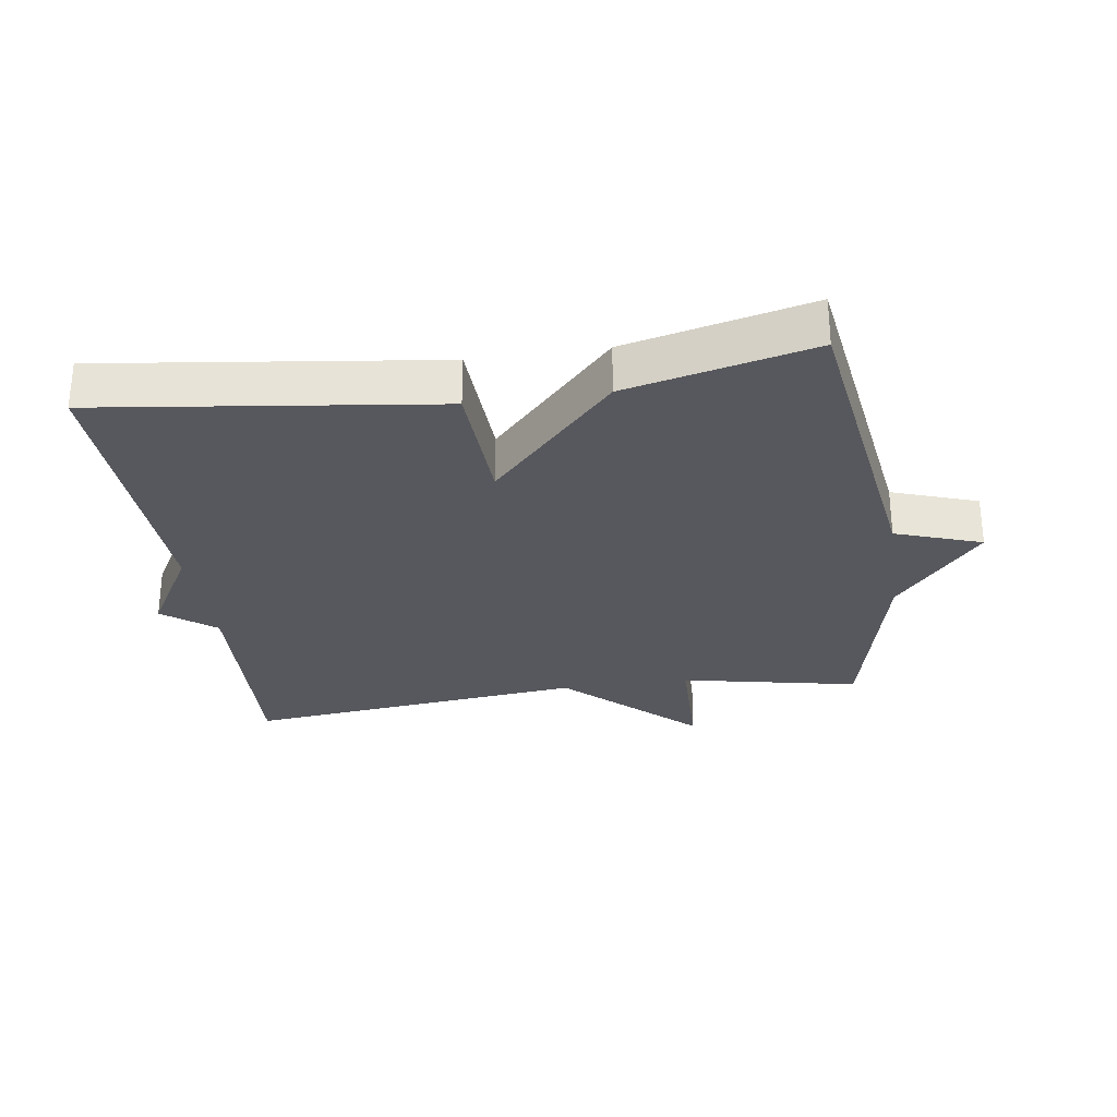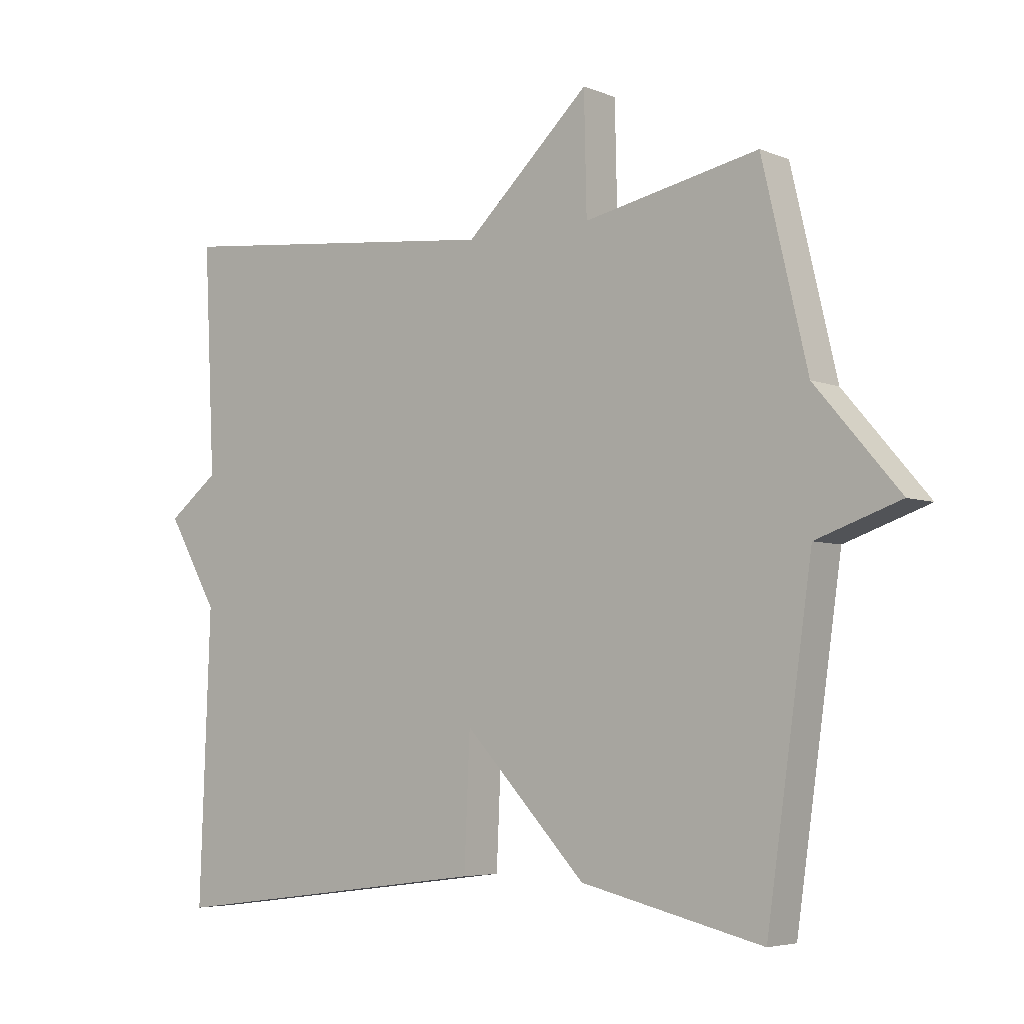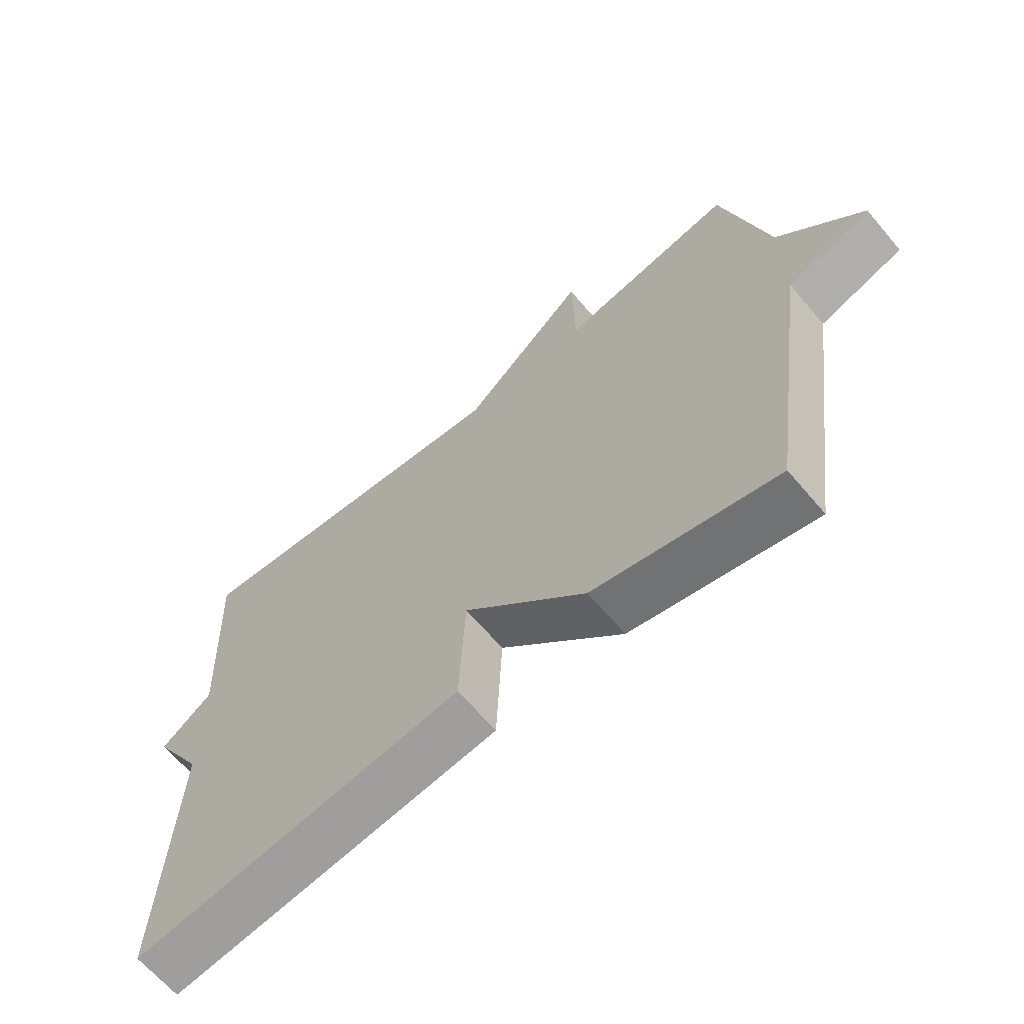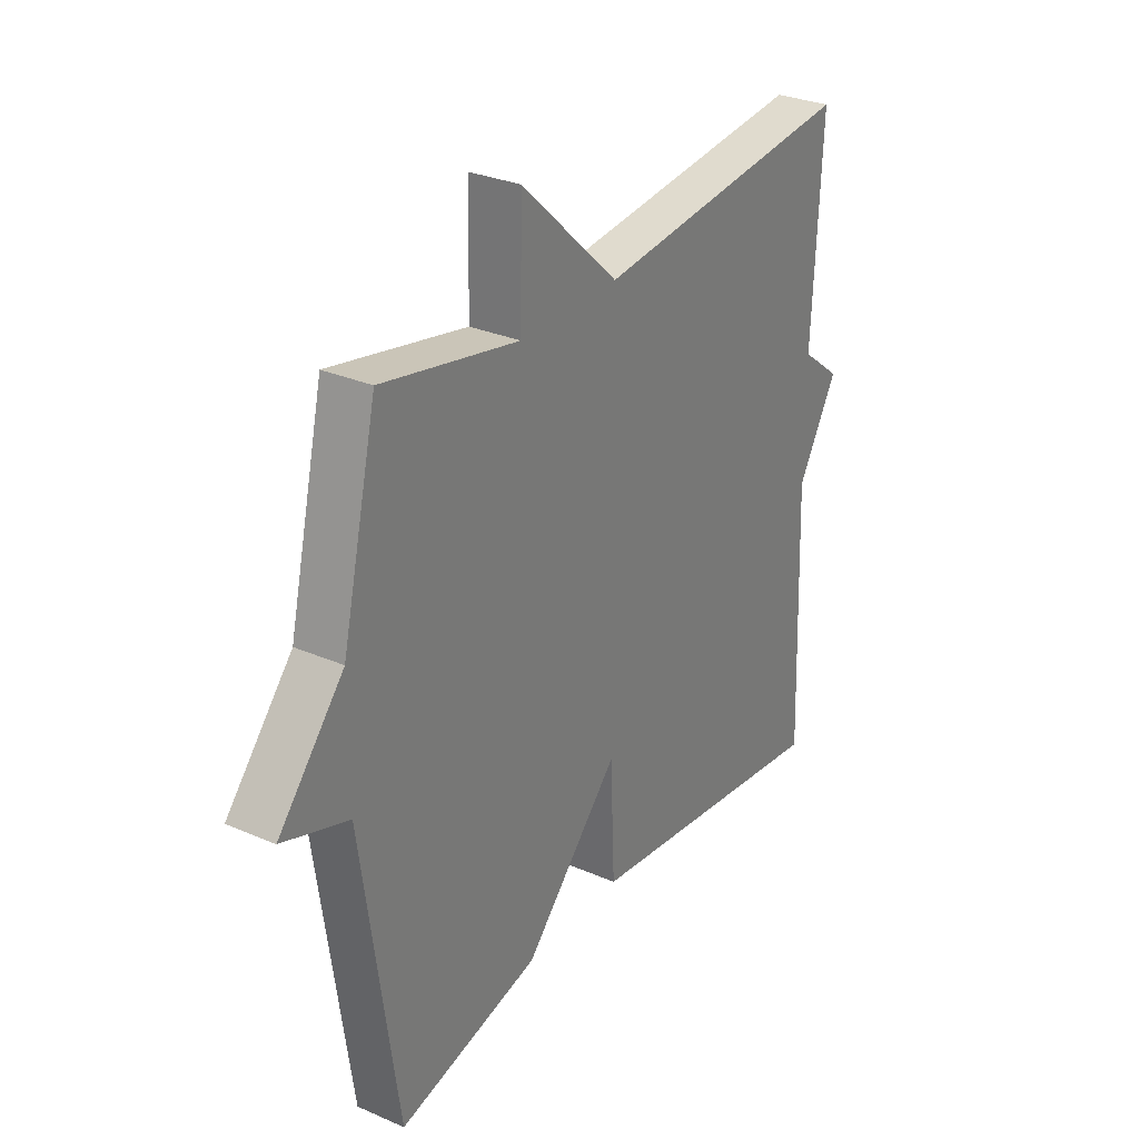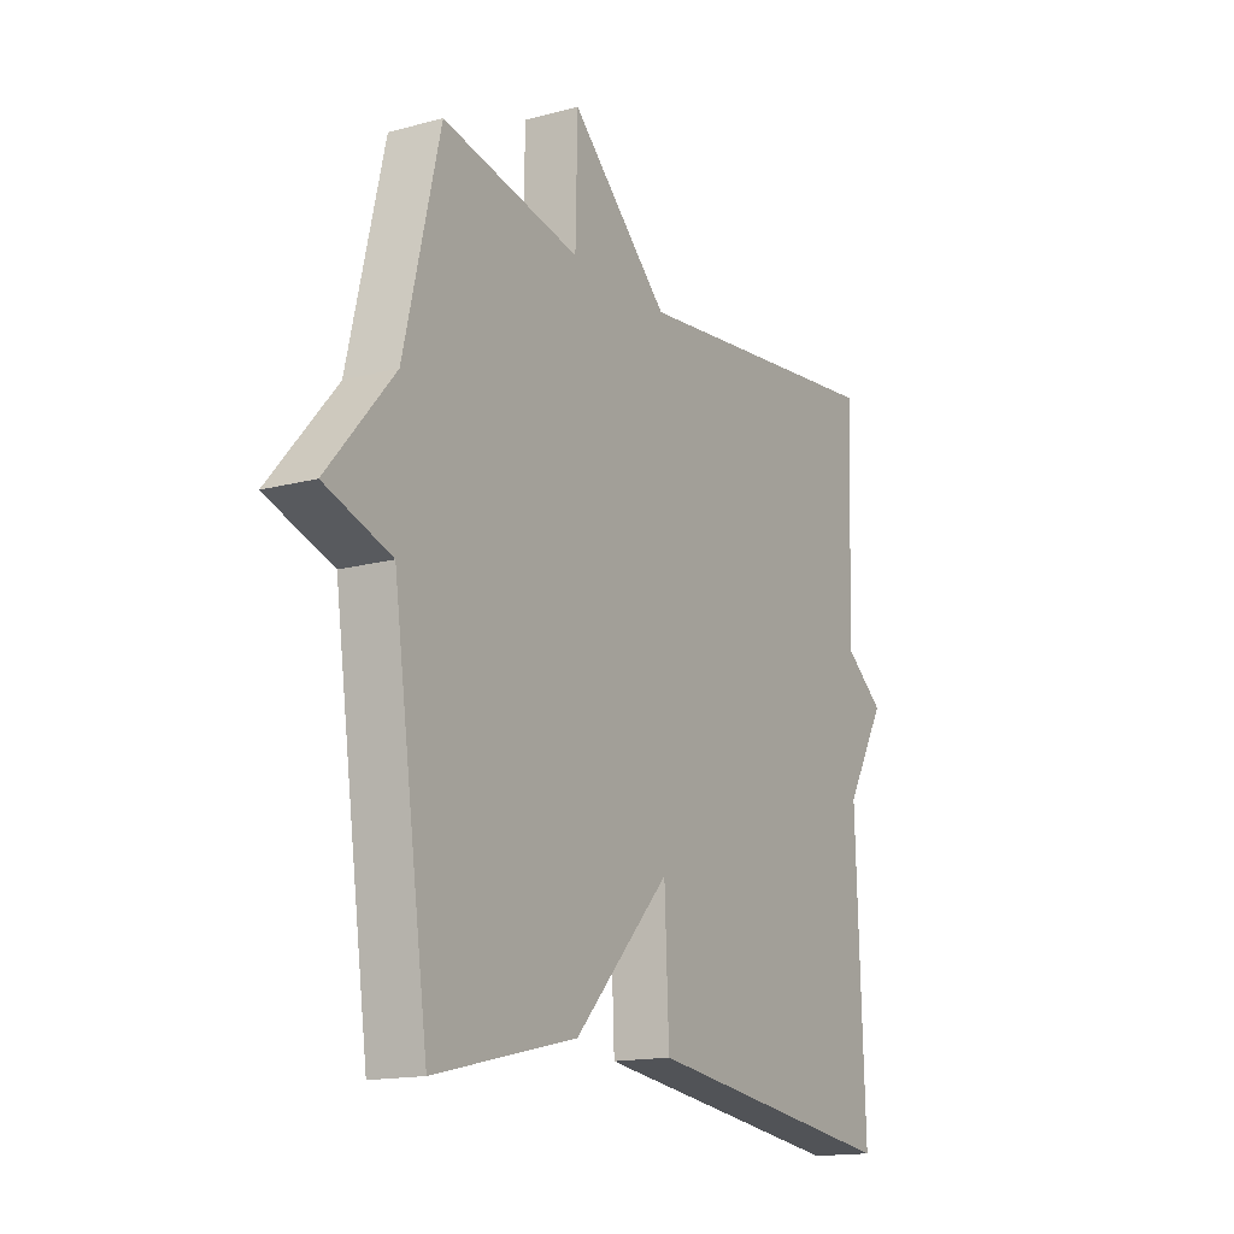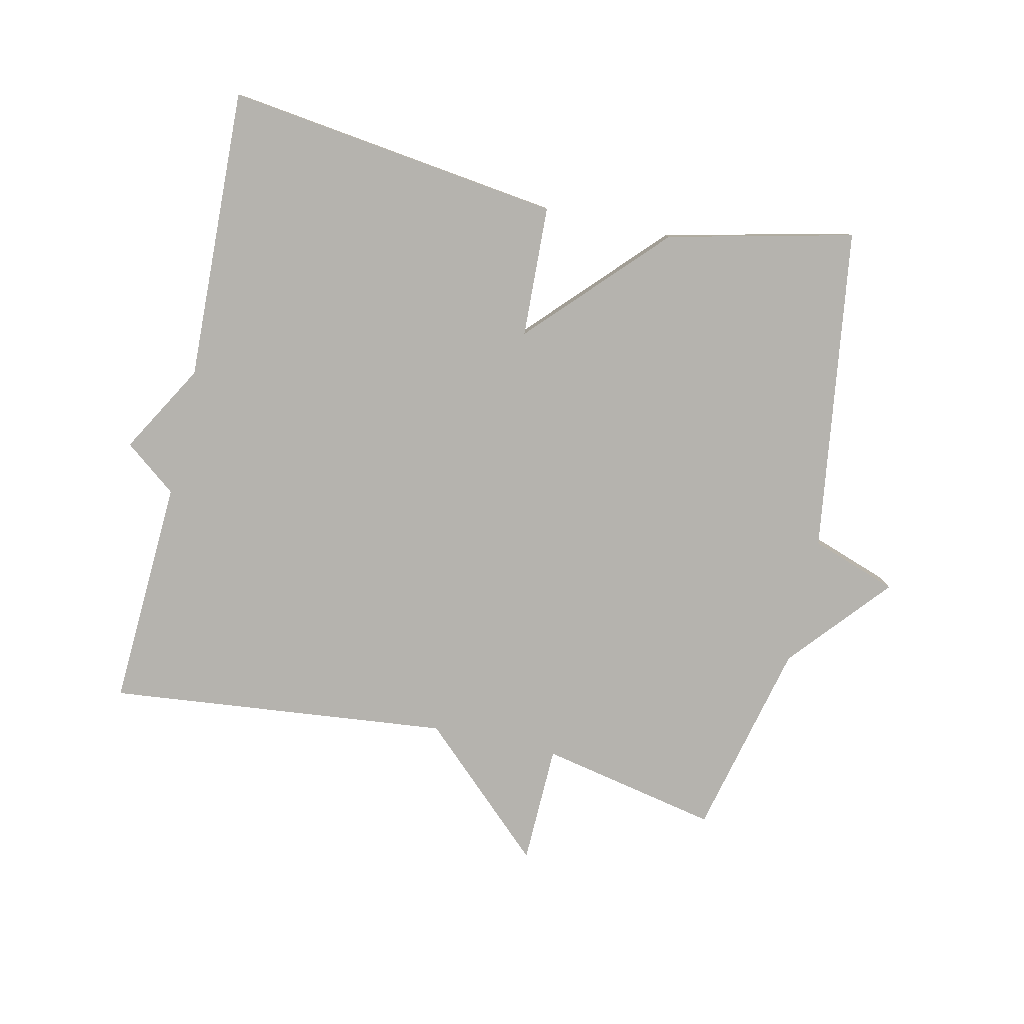
<metadata>
{"format":"obj","ext":"obj","renderer":"f3d","projection":"perspective","resolution":1024,"background":"white","views":[{"elev":-28.9,"azim":-171.6,"up":"+Y"},{"elev":-5.0,"azim":-141.3,"up":"+Z"},{"elev":-65.7,"azim":-139.6,"up":"+Z"},{"elev":29.7,"azim":-57.5,"up":"+Z"},{"elev":-15.4,"azim":-60.3,"up":"+Z"},{"elev":-79.9,"azim":167.3,"up":"+Y"}]}
</metadata>
<code>
v 0.5 0.07 -0.5
v -0.015 0.07 -0.433
v -0.024 0.07 -0.231
v -0.215 0.07 -0.433
v -0.5 0.07 -0.5
v -0.571 0.07 -0.002
v -0.703 0.07 0.044
v -0.571 0.07 0.198
v -0.5 0.07 0.5
v -0.226 0.07 0.444
v -0.222 0.07 0.628
v -0.026 0.07 0.444
v 0.5 0.07 0.5
v 0.483 0.07 0.148
v 0.563 0.07 0.086
v 0.483 0.07 -0.052
v 0.5 0 -0.5
v -0.015 0 -0.433
v -0.024 0 -0.231
v -0.215 0 -0.433
v -0.5 0 -0.5
v -0.571 0 -0.002
v -0.703 0 0.044
v -0.571 0 0.198
v -0.5 0 0.5
v -0.226 0 0.444
v -0.222 0 0.628
v -0.026 0 0.444
v 0.5 0 0.5
v 0.483 0 0.148
v 0.563 0 0.086
v 0.483 0 -0.052
f 14 15 16
f 12 13 14
f 12 14 16
f 12 16 1
f 11 12 1
f 10 11 1
f 8 9 10 1
f 6 7 8
f 5 6 8
f 4 5 8
f 3 4 8
f 1 2 3
f 1 3 8
f 32 31 30
f 30 29 28
f 32 30 28
f 17 32 28
f 17 28 27
f 17 27 26
f 17 26 25 24
f 24 23 22
f 24 22 21
f 24 21 20
f 24 20 19
f 19 18 17
f 24 19 17
f 1 17 18 2
f 2 18 19 3
f 3 19 20 4
f 4 20 21 5
f 5 21 22 6
f 6 22 23 7
f 7 23 24 8
f 8 24 25 9
f 9 25 26 10
f 10 26 27 11
f 11 27 28 12
f 12 28 29 13
f 13 29 30 14
f 14 30 31 15
f 15 31 32 16
f 16 32 17 1

</code>
